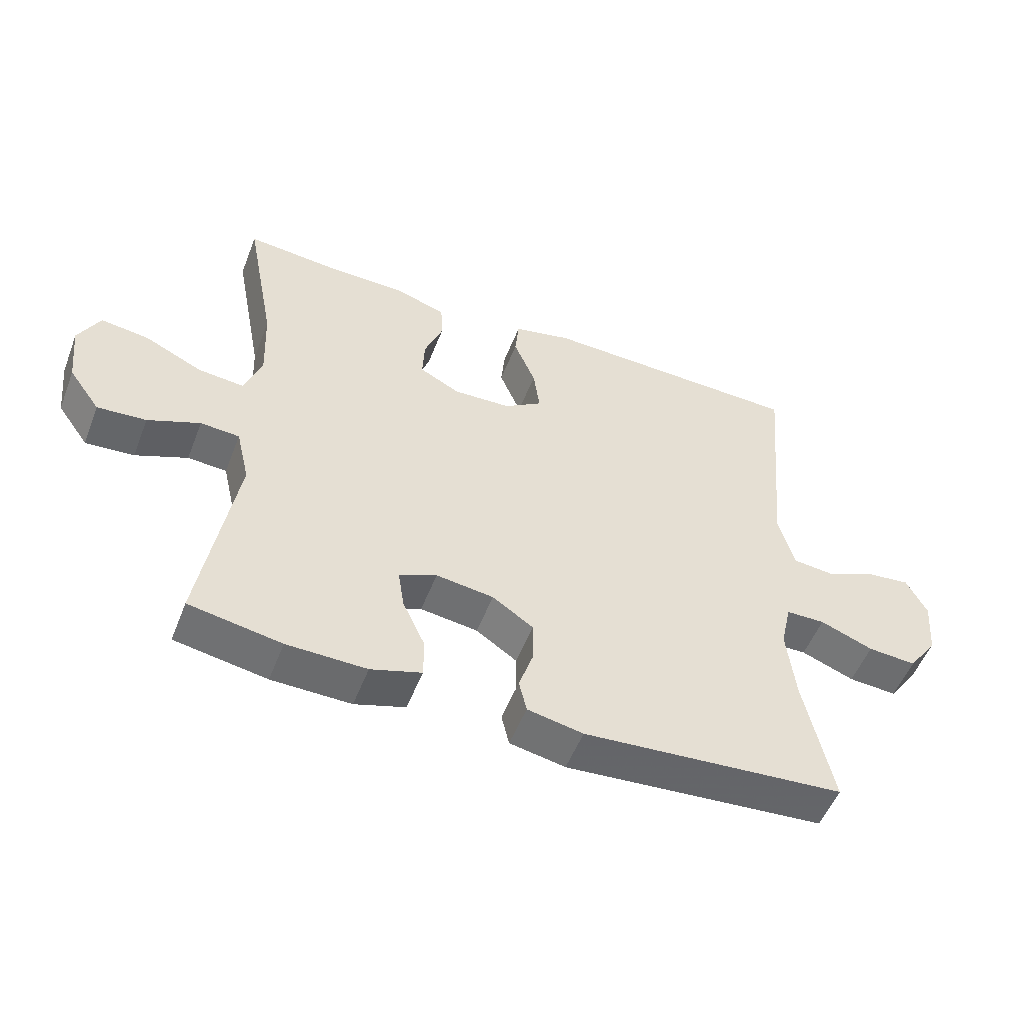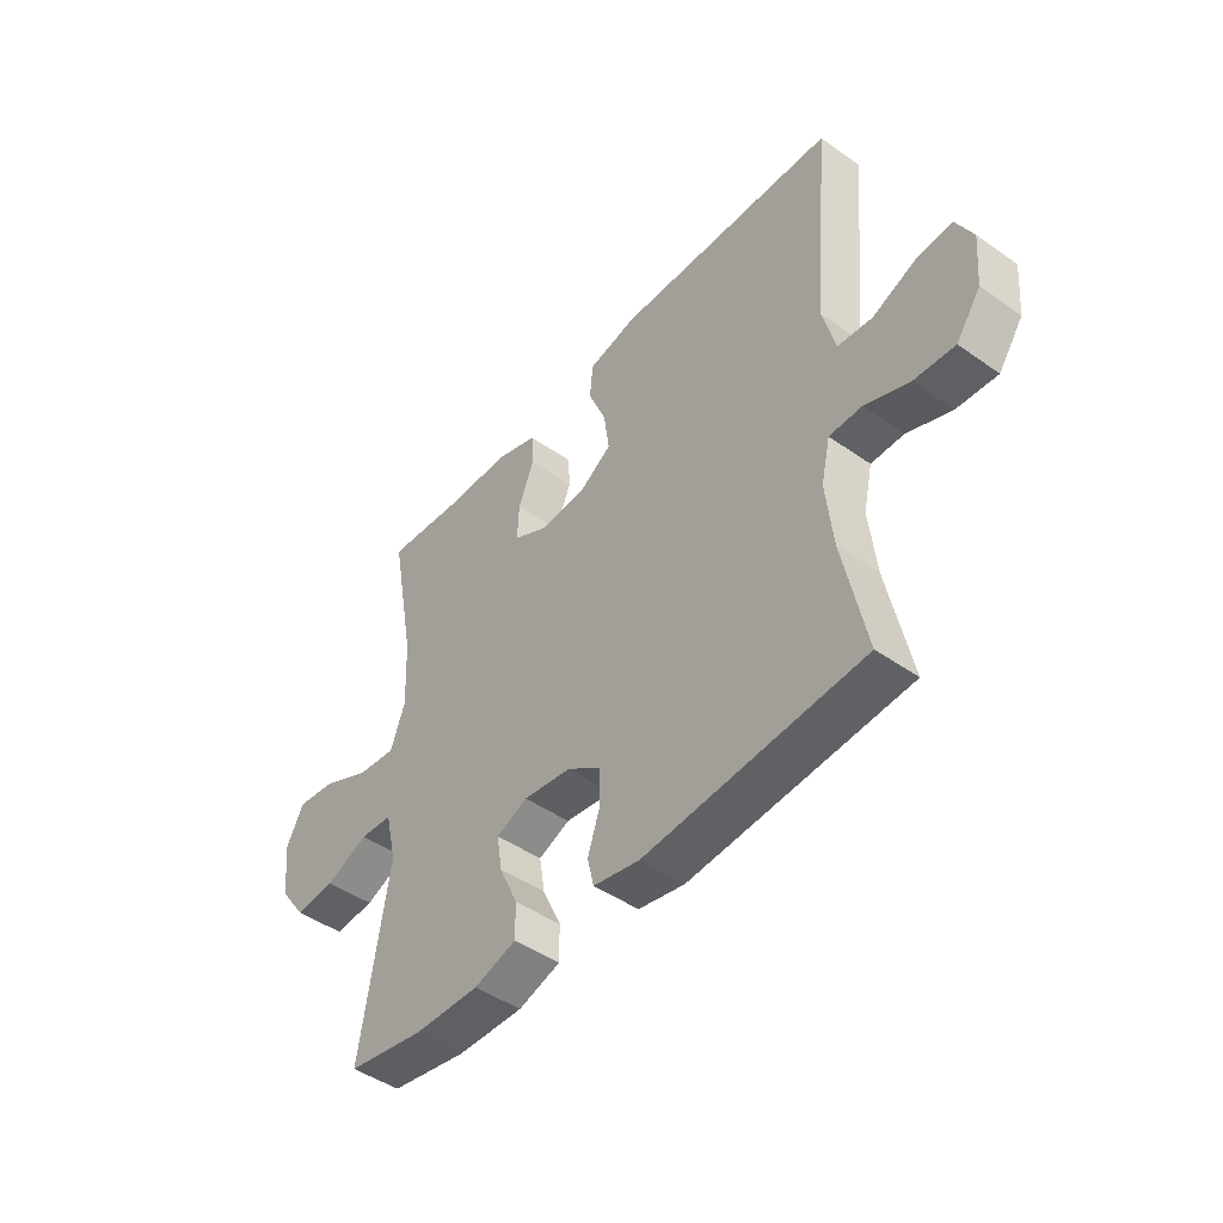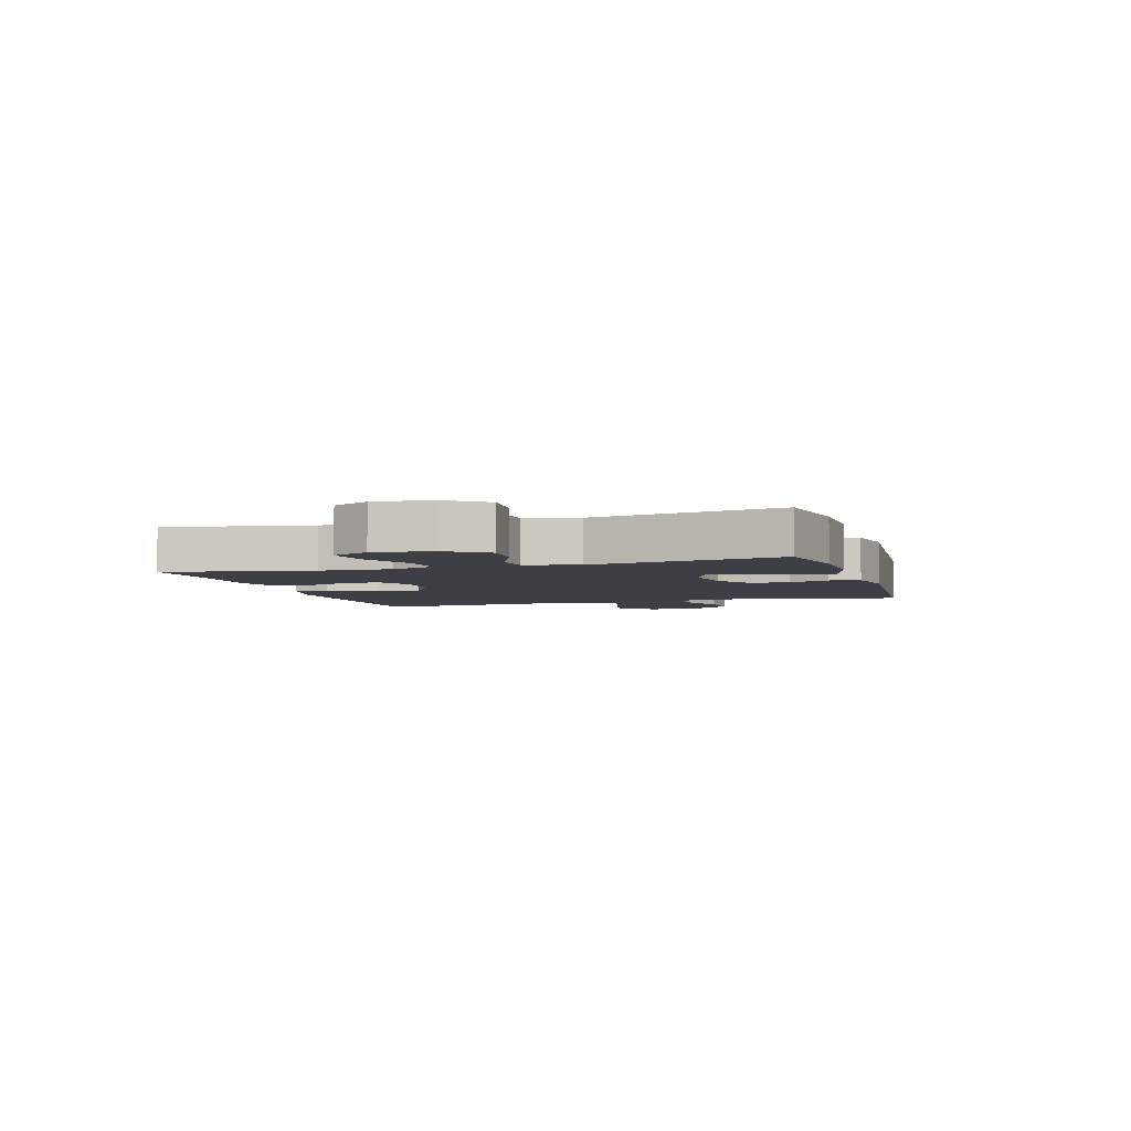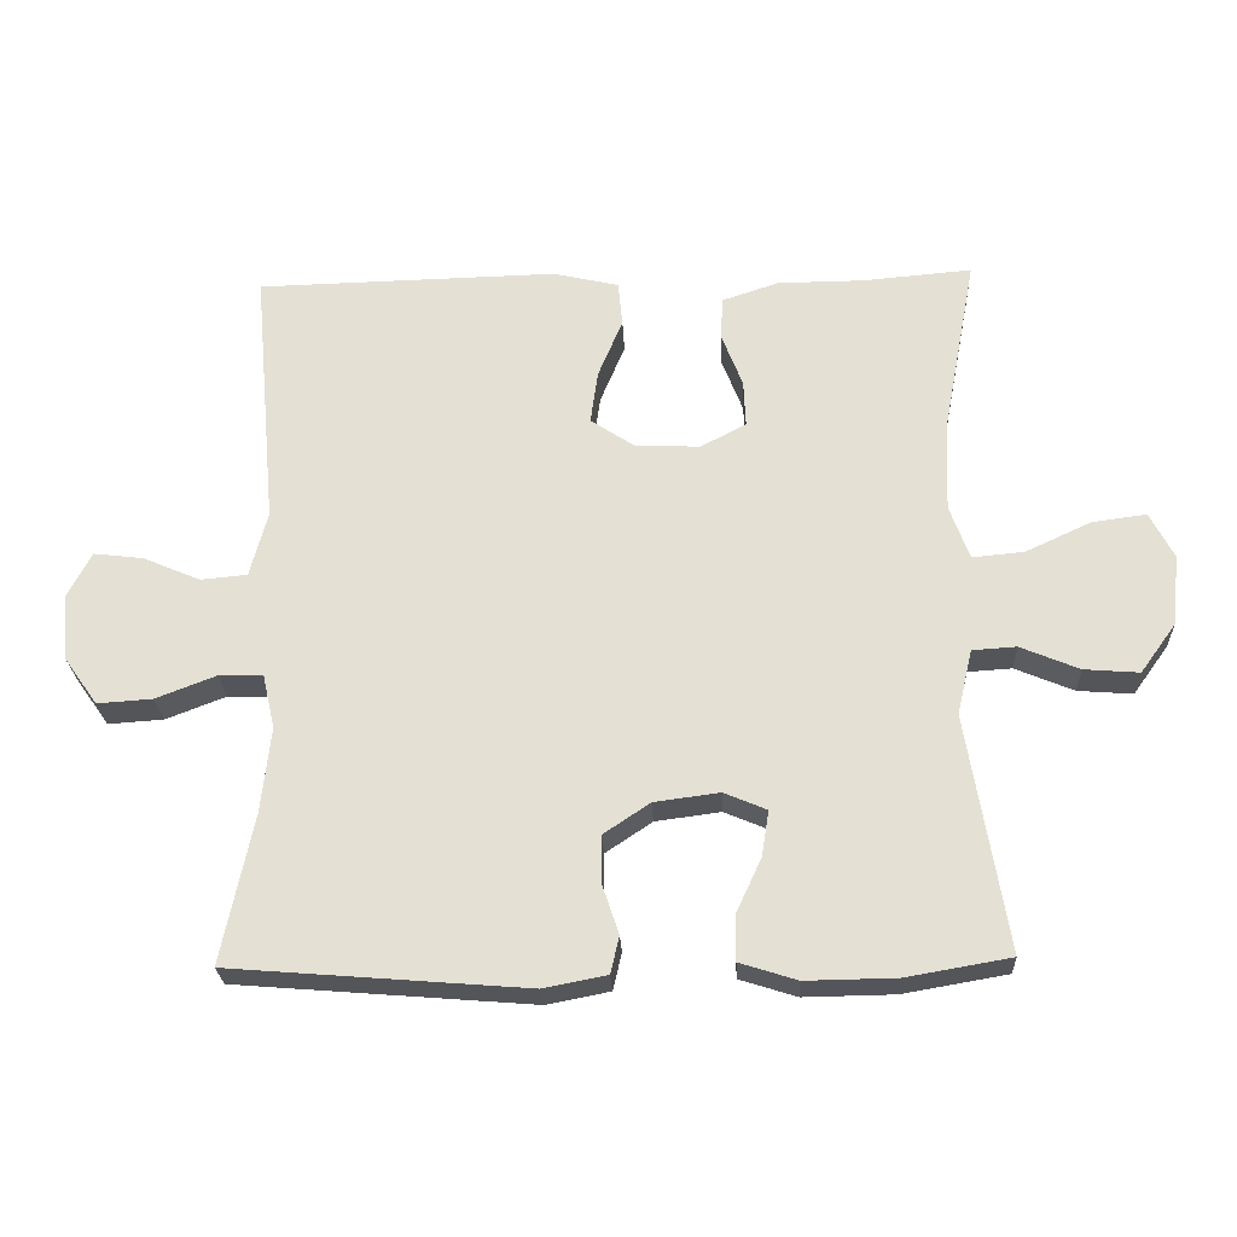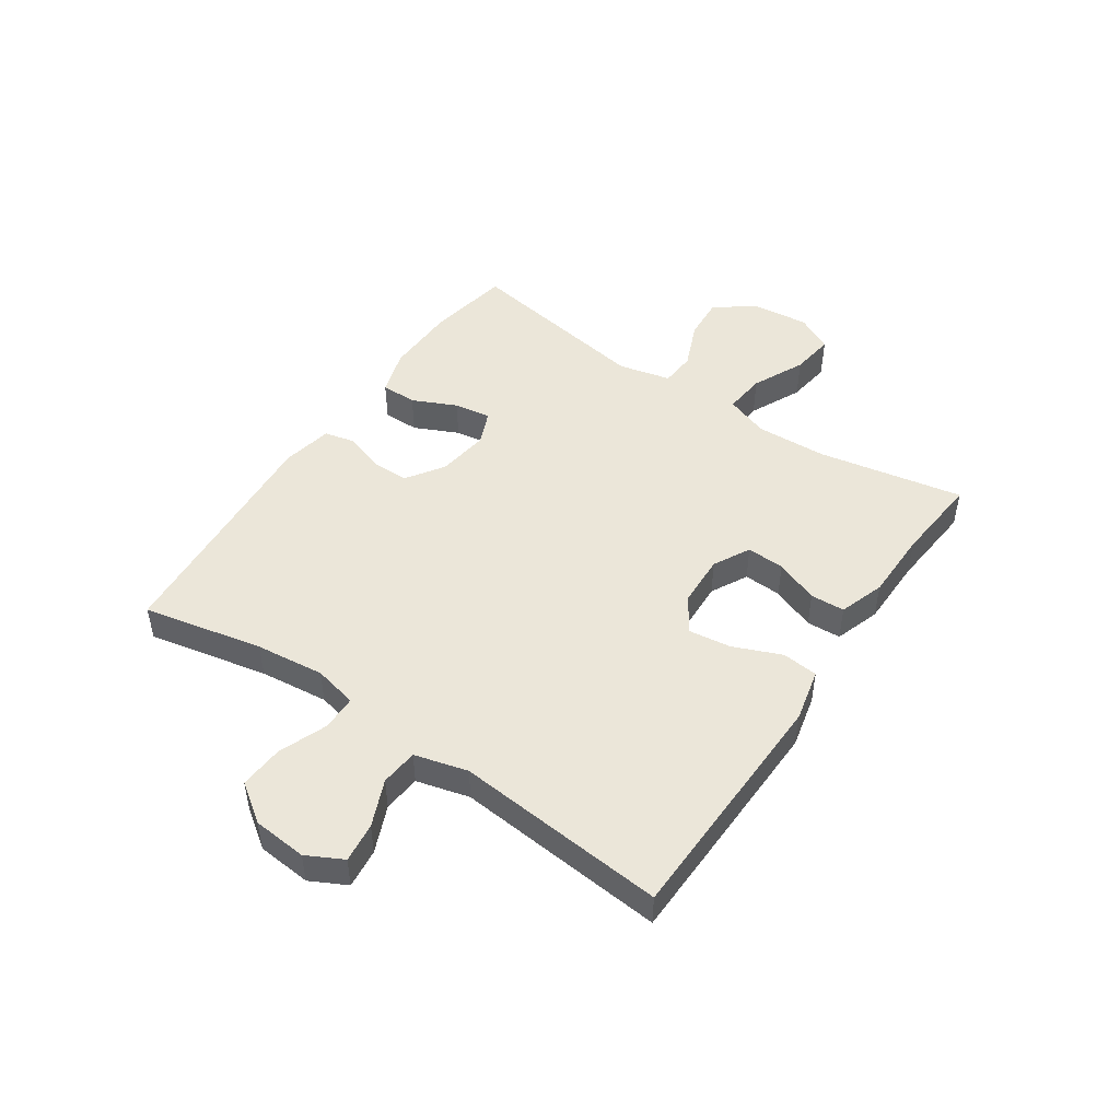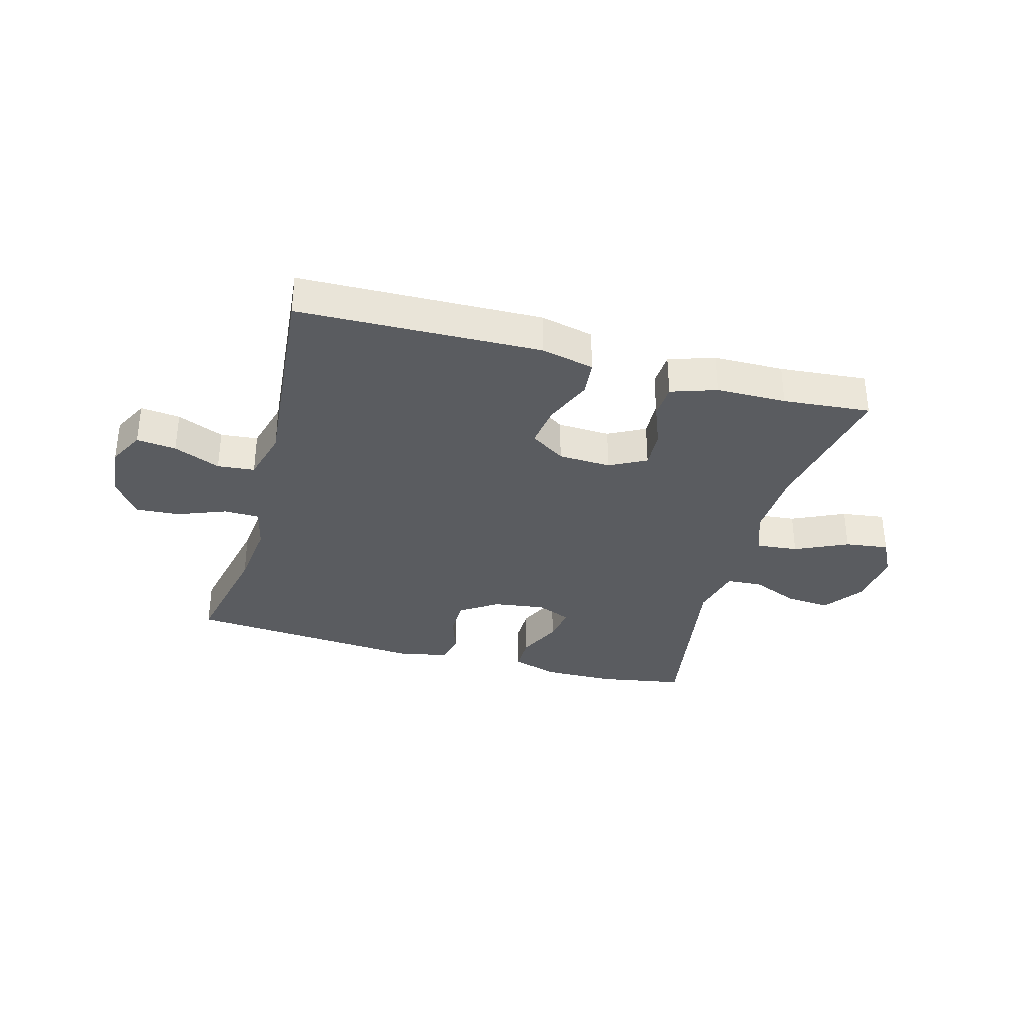
<metadata>
{"format":"obj","ext":"obj","renderer":"f3d","projection":"perspective","resolution":1024,"background":"white","views":[{"elev":-53.0,"azim":158.9,"up":"+Z"},{"elev":-45.9,"azim":-128.9,"up":"+Z"},{"elev":-4.4,"azim":107.0,"up":"+Y"},{"elev":-25.0,"azim":2.5,"up":"+Z"},{"elev":47.9,"azim":-55.8,"up":"+Y"},{"elev":-34.0,"azim":-15.3,"up":"+Y"}]}
</metadata>
<code>
v 0.5 0.07 -0.5
v 0.356 0.07 -0.525
v 0.232 0.07 -0.527
v 0.153 0.07 -0.502
v 0.153 0.07 -0.44
v 0.188 0.07 -0.364
v 0.198 0.07 -0.301
v 0.139 0.07 -0.276
v 0.049 0.07 -0.288
v -0.015 0.07 -0.331
v -0.015 0.07 -0.396
v 0.008 0.07 -0.465
v -0.004 0.07 -0.516
v -0.091 0.07 -0.533
v -0.5 0.07 -0.5
v -0.457 0.07 -0.294
v -0.444 0.07 -0.176
v -0.461 0.07 -0.101
v -0.522 0.07 -0.1
v -0.605 0.07 -0.132
v -0.681 0.07 -0.137
v -0.727 0.07 -0.072
v -0.735 0.07 0.021
v -0.703 0.07 0.083
v -0.635 0.07 0.075
v -0.555 0.07 0.041
v -0.491 0.07 0.047
v -0.467 0.07 0.138
v -0.5 0.07 0.5
v -0.085 0.07 0.51
v 0.006 0.07 0.489
v 0.012 0.07 0.427
v -0.022 0.07 0.345
v -0.032 0.07 0.272
v 0.028 0.07 0.232
v 0.118 0.07 0.228
v 0.181 0.07 0.261
v 0.178 0.07 0.326
v 0.149 0.07 0.401
v 0.152 0.07 0.46
v 0.23 0.07 0.486
v 0.35 0.07 0.487
v 0.5 0.07 0.5
v 0.453 0.07 0.25
v 0.448 0.07 0.127
v 0.475 0.07 0.052
v 0.547 0.07 0.059
v 0.637 0.07 0.101
v 0.712 0.07 0.111
v 0.745 0.07 0.047
v 0.734 0.07 -0.051
v 0.685 0.07 -0.119
v 0.609 0.07 -0.113
v 0.528 0.07 -0.079
v 0.467 0.07 -0.083
v 0.446 0.07 -0.173
v 0.5 0 -0.5
v 0.356 0 -0.525
v 0.232 0 -0.527
v 0.153 0 -0.502
v 0.153 0 -0.44
v 0.188 0 -0.364
v 0.198 0 -0.301
v 0.139 0 -0.276
v 0.049 0 -0.288
v -0.015 0 -0.331
v -0.015 0 -0.396
v 0.008 0 -0.465
v -0.004 0 -0.516
v -0.091 0 -0.533
v -0.5 0 -0.5
v -0.457 0 -0.294
v -0.444 0 -0.176
v -0.461 0 -0.101
v -0.522 0 -0.1
v -0.605 0 -0.132
v -0.681 0 -0.137
v -0.727 0 -0.072
v -0.735 0 0.021
v -0.703 0 0.083
v -0.635 0 0.075
v -0.555 0 0.041
v -0.491 0 0.047
v -0.467 0 0.138
v -0.5 0 0.5
v -0.085 0 0.51
v 0.006 0 0.489
v 0.012 0 0.427
v -0.022 0 0.345
v -0.032 0 0.272
v 0.028 0 0.232
v 0.118 0 0.228
v 0.181 0 0.261
v 0.178 0 0.326
v 0.149 0 0.401
v 0.152 0 0.46
v 0.23 0 0.486
v 0.35 0 0.487
v 0.5 0 0.5
v 0.453 0 0.25
v 0.448 0 0.127
v 0.475 0 0.052
v 0.547 0 0.059
v 0.637 0 0.101
v 0.712 0 0.111
v 0.745 0 0.047
v 0.734 0 -0.051
v 0.685 0 -0.119
v 0.609 0 -0.113
v 0.528 0 -0.079
v 0.467 0 -0.083
v 0.446 0 -0.173
f 51 52 53 54
f 51 54 55
f 50 51 55
f 47 48 49 50
f 46 47 50 55
f 45 46 55 56
f 42 43 44
f 42 44 45
f 41 42 45 56
f 38 39 40 41
f 37 38 41 56
f 30 31 32 33
f 28 29 30 33
f 27 28 33 34
f 23 24 25 26
f 23 26 27
f 22 23 27
f 19 20 21 22
f 18 19 22 27
f 17 18 27 34
f 13 14 15 16
f 11 12 13 16
f 10 11 16 17
f 9 10 17 34
f 3 4 5 6
f 3 6 7
f 2 3 7
f 1 2 7
f 36 37 56 1
f 8 9 34 35
f 7 8 35 36
f 1 7 36
f 110 109 108 107
f 111 110 107
f 111 107 106
f 106 105 104 103
f 111 106 103 102
f 112 111 102 101
f 100 99 98
f 101 100 98
f 112 101 98 97
f 97 96 95 94
f 112 97 94 93
f 89 88 87 86
f 89 86 85 84
f 90 89 84 83
f 82 81 80 79
f 83 82 79
f 83 79 78
f 78 77 76 75
f 83 78 75 74
f 90 83 74 73
f 72 71 70 69
f 72 69 68 67
f 73 72 67 66
f 90 73 66 65
f 62 61 60 59
f 63 62 59
f 63 59 58
f 63 58 57
f 57 112 93 92
f 91 90 65 64
f 92 91 64 63
f 92 63 57
f 1 57 58 2
f 2 58 59 3
f 3 59 60 4
f 4 60 61 5
f 5 61 62 6
f 6 62 63 7
f 7 63 64 8
f 8 64 65 9
f 9 65 66 10
f 10 66 67 11
f 11 67 68 12
f 12 68 69 13
f 13 69 70 14
f 14 70 71 15
f 15 71 72 16
f 16 72 73 17
f 17 73 74 18
f 18 74 75 19
f 19 75 76 20
f 20 76 77 21
f 21 77 78 22
f 22 78 79 23
f 23 79 80 24
f 24 80 81 25
f 25 81 82 26
f 26 82 83 27
f 27 83 84 28
f 28 84 85 29
f 29 85 86 30
f 30 86 87 31
f 31 87 88 32
f 32 88 89 33
f 33 89 90 34
f 34 90 91 35
f 35 91 92 36
f 36 92 93 37
f 37 93 94 38
f 38 94 95 39
f 39 95 96 40
f 40 96 97 41
f 41 97 98 42
f 42 98 99 43
f 43 99 100 44
f 44 100 101 45
f 45 101 102 46
f 46 102 103 47
f 47 103 104 48
f 48 104 105 49
f 49 105 106 50
f 50 106 107 51
f 51 107 108 52
f 52 108 109 53
f 53 109 110 54
f 54 110 111 55
f 55 111 112 56
f 56 112 57 1

</code>
